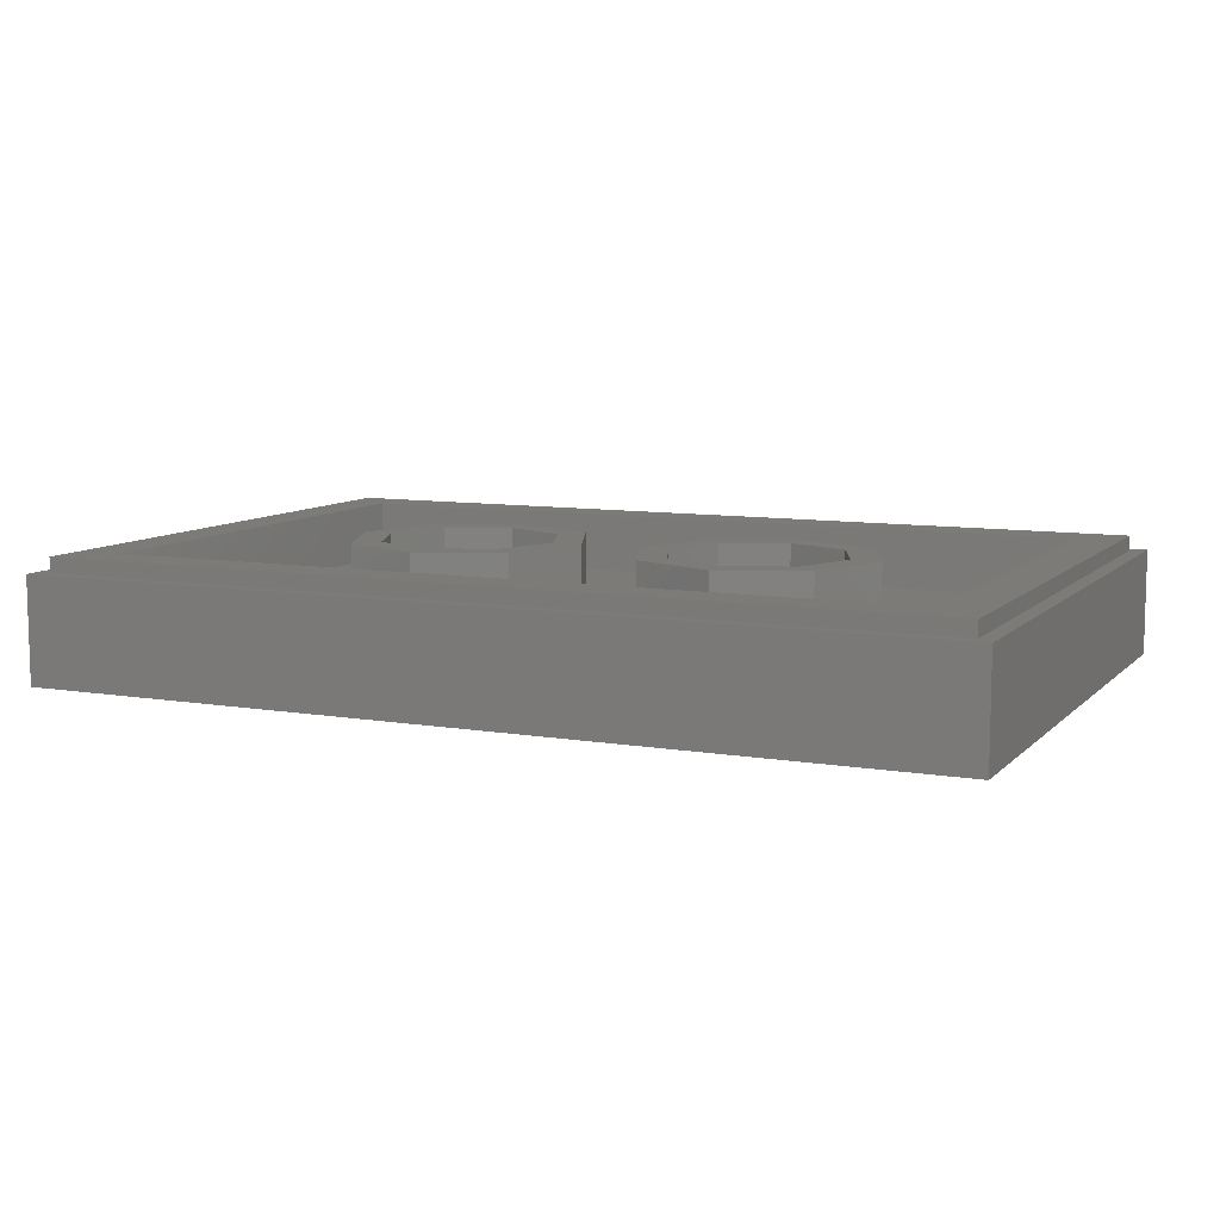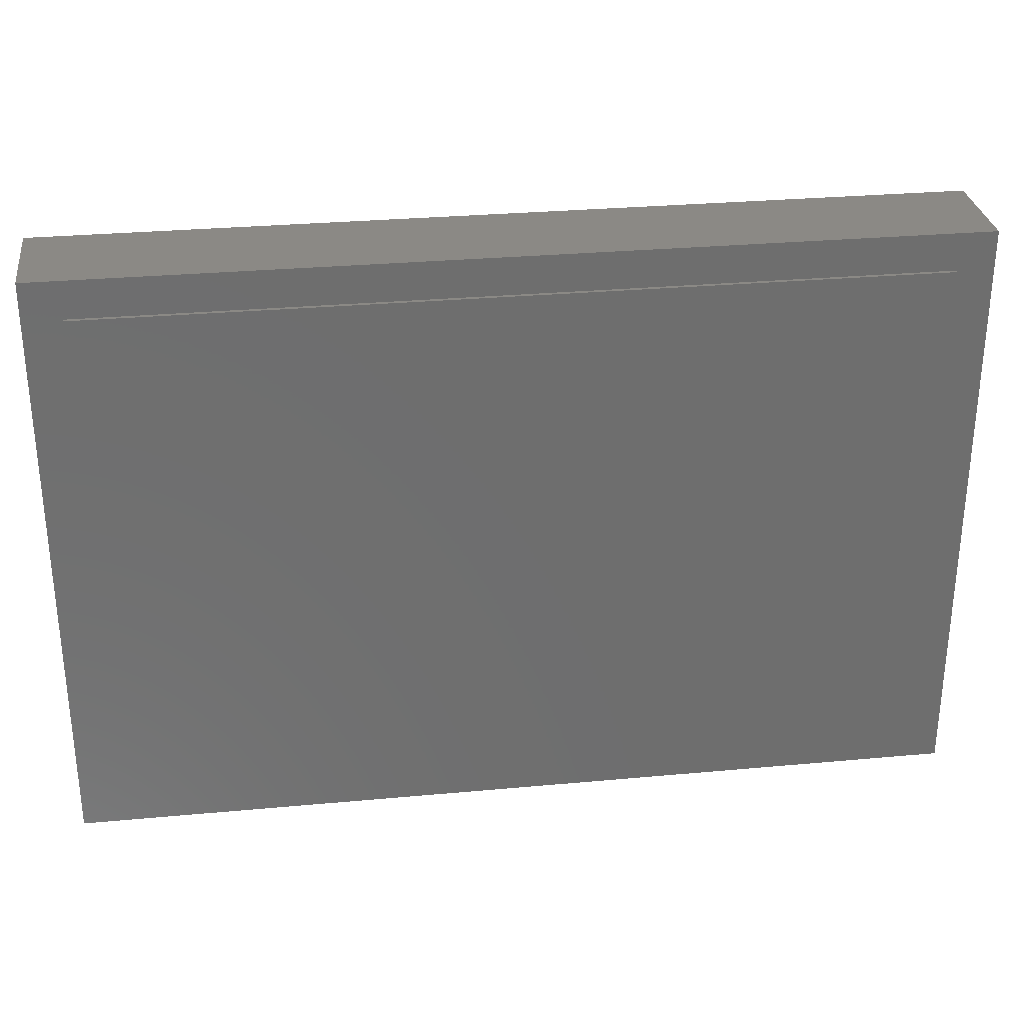
<metadata>
{"format":"stl","ext":"stl","renderer":"f3d","projection":"perspective","resolution":1024,"background":"white","views":[{"elev":8.9,"azim":24.4,"up":"+Y"},{"elev":29.8,"azim":-7.7,"up":"+Z"}]}
</metadata>
<code>
# stl→obj: 358 verts, 676 faces
v 1.2 0 0.8
v -1.2 0 0.8
v -1.2 0 -0.8
v 1.2 0 -0.8
v -1.2 0.28 -0.8
v -1.16 0.28 -0.76
v 1.16 0.28 -0.76
v 1.2 0.28 -0.8
v 1.2 0.28 0.8
v 1.16 0.28 0.76
v -1.16 0.28 0.76
v -1.2 0.28 0.8
v -1.16 0.32 -0.76
v -1.04 0.32 -0.64
v 1.04 0.32 -0.64
v 1.16 0.32 -0.76
v 1.16 0.32 0.76
v 1.04 0.32 0.64
v -1.04 0.32 0.64
v -1.16 0.32 0.76
v -1.04 0.16 -0.64
v -1.04 0.16 0.64
v 1.04 0.16 -0.64
v 1.04 0.16 0.64
v -0.16 0.32 0
v -0.08 0.32 0
v -0.1737 0.32 -0.2263
v -0.2303 0.32 -0.1697
v -0.4 0.32 -0.32
v -0.4 0.32 -0.24
v -0.6263 0.32 -0.2263
v -0.5697 0.32 -0.1697
v -0.72 0.32 -0
v -0.64 0.32 -0
v -0.6263 0.32 0.2263
v -0.5697 0.32 0.1697
v -0.4 0.32 0.32
v -0.4 0.32 0.24
v -0.1737 0.32 0.2263
v -0.2303 0.32 0.1697
v -0.08 0.16 0
v -0.1737 0.16 -0.2263
v -0.4 0.16 -0.32
v -0.6263 0.16 -0.2263
v -0.72 0.16 -0
v -0.6263 0.16 0.2263
v -0.4 0.16 0.32
v -0.1737 0.16 0.2263
v -0.16 0.16 0
v -0.2303 0.16 -0.1697
v -0.4 0.16 -0.24
v -0.5697 0.16 -0.1697
v -0.64 0.16 -0
v -0.5697 0.16 0.1697
v -0.4 0.16 0.24
v -0.2303 0.16 0.1697
v 0.64 0.32 0
v 0.72 0.32 0
v 0.6263 0.32 -0.2263
v 0.5697 0.32 -0.1697
v 0.4 0.32 -0.32
v 0.4 0.32 -0.24
v 0.1737 0.32 -0.2263
v 0.2303 0.32 -0.1697
v 0.08 0.32 -0
v 0.16 0.32 -0
v 0.1737 0.32 0.2263
v 0.2303 0.32 0.1697
v 0.4 0.32 0.32
v 0.4 0.32 0.24
v 0.6263 0.32 0.2263
v 0.5697 0.32 0.1697
v 0.72 0.16 0
v 0.6263 0.16 -0.2263
v 0.4 0.16 -0.32
v 0.1737 0.16 -0.2263
v 0.08 0.16 -0
v 0.1737 0.16 0.2263
v 0.4 0.16 0.32
v 0.6263 0.16 0.2263
v 0.64 0.16 0
v 0.5697 0.16 -0.1697
v 0.4 0.16 -0.24
v 0.2303 0.16 -0.1697
v 0.16 0.16 -0
v 0.2303 0.16 0.1697
v 0.4 0.16 0.24
v 0.5697 0.16 0.1697
v -0.0676 -0.01 0.228
v -0.0744 -0.01 0.172
v 0.104 -0.01 0.0392
v 0.104 -0.01 0.5204
v -0.1508 -0.01 0.502
v -0.1132 -0.01 0.4652
v -0.0652 -0.01 0.3064
v -0.0708 -0.01 0.3688
v -0.3084 -0.01 0.3076
v -0.3048 -0.01 0.2264
v -0.148 -0.01 0.2264
v -0.1444 -0.01 0.3052
v -0.3156 -0.01 0.0728
v -0.6344 -0.01 0.0392
v -0.5828 -0.01 -0.062
v -0.2768 -0.01 0.0472
v -0.3472 -0.01 0.1088
v -0.3748 -0.01 0.17
v -0.3852 -0.01 0.2276
v -0.6344 -0.01 0.4332
v -0.3852 -0.01 0.31
v -0.5448 -0.01 0.4332
v -0.3748 -0.01 0.3784
v -0.3608 -0.01 0.4192
v -0.5448 -0.01 0.5204
v -0.3364 -0.01 0.4652
v -0.298 -0.01 0.5008
v -0.2596 -0.01 0.5164
v 0 -0.01 0.634
v 0.3668 -0.01 0.5204
v 0.5524 -0.01 0.0728
v 0.2 -0.01 0.2288
v 0.2 -0.01 0.0392
v 0.5912 -0.01 0.0472
v -0.0956 -0.01 0.1184
v 0.2876 -0.01 -0.0668
v -0.0848 -0.01 0.4212
v 0.5208 -0.01 0.1088
v 0.3516 -0.01 0.2288
v 0.4932 -0.01 0.17
v 0.2 -0.01 0.3108
v 0.3516 -0.01 0.3108
v 0.3668 -0.01 0.4332
v 0.2 -0.01 0.4332
v 0.4828 -0.01 0.31
v 0.4932 -0.01 0.3784
v 0.5072 -0.01 0.4192
v 0.5316 -0.01 0.4652
v 0.57 -0.01 0.5008
v 0.6084 -0.01 0.5164
v -0.5828 -0.01 -0.548
v -0.37 -0.01 -0.3044
v -0.3852 -0.01 -0.2632
v -0.7584 -0.01 -0.2288
v -0.7784 -0.01 -0.2288
v -0.95 -0.01 -0.5976
v -0.6788 -0.01 -0.548
v -0.1288 -0.01 -0.0872
v 0.1476 -0.01 -0.0812
v 0.1868 -0.01 -0.0656
v -0.1792 -0.01 -0.0656
v 0.0548 -0.01 -0.1864
v 0.0796 -0.01 -0.14
v -0.0936 -0.01 -0.1244
v -0.0736 -0.01 -0.1656
v 0.0644 -0.01 -0.4844
v 0.0444 -0.01 -0.4384
v -0.0784 -0.01 -0.4276
v -0.104 -0.01 -0.4796
v -0.3548 -0.01 -0.536
v -0.9432 -0.01 -0.634
v -0.3144 -0.01 -0.548
v -0.3596 -0.01 -0.4484
v -0.3144 -0.01 -0.4688
v -0.2344 -0.01 -0.4688
v -0.2844 -0.01 -0.3712
v -0.204 -0.01 -0.454
v -0.1792 -0.01 -0.4228
v -0.2192 -0.01 -0.3712
v -0.1588 -0.01 -0.3508
v -0.1944 -0.01 -0.368
v -0.164 -0.01 -0.392
v -0.184 -0.01 -0.15
v -0.2092 -0.01 -0.14
v -0.2844 -0.01 -0.1912
v -0.164 -0.01 -0.1912
v -0.3396 -0.01 -0.3456
v -0.2844 -0.01 -0.2428
v -0.1588 -0.01 -0.2272
v -0.3852 -0.01 -0.1864
v -0.3648 -0.01 -0.1296
v -0.3144 -0.01 -0.082
v -0.2644 -0.01 -0.0656
v -0.0588 -0.01 -0.222
v 0.0344 -0.01 -0.2532
v 0.1348 -0.01 -0.2632
v 0.1596 -0.01 -0.2512
v 0.15 -0.01 -0.2016
v 0.1348 -0.01 -0.2476
v 0.2 -0.01 -0.2376
v 0.2604 -0.01 -0.2376
v 0.2524 -0.01 -0.1384
v 0.2052 -0.01 -0.1452
v 0.2956 -0.01 -0.2476
v 0.3024 -0.01 -0.146
v 0.1748 -0.01 -0.1656
v -0.0588 -0.01 -0.3508
v 0.0292 -0.01 -0.356
v 0.3356 -0.01 -0.284
v 0.3304 -0.01 -0.1592
v 0.512 -0.01 -0.062
v 0.3304 -0.01 -0.0796
v 0.5128 -0.01 -0.324
v 0.2604 -0.01 -0.3712
v 0.14 -0.01 -0.4228
v 0.24 -0.01 -0.4588
v 0.2604 -0.01 -0.4176
v 0.3556 -0.01 -0.33
v 0.4948 -0.01 -0.528
v 0.4972 -0.01 -0.4352
v 0.3556 -0.01 -0.4332
v 0.3304 -0.01 -0.4896
v -0.2144 -0.01 -0.548
v 0.1548 -0.01 -0.548
v 0.0996 -0.01 -0.5256
v -0.1588 -0.01 -0.5308
v 0.1548 -0.01 -0.454
v 0.1748 -0.01 -0.4688
v 0.1144 -0.01 -0.0988
v -0.82 -0.01 0.4332
v -0.7304 -0.01 0.0392
v -0.7304 -0.01 0.4332
v 0.4828 -0.01 0.2276
v -0.134 -0.01 0.078
v -0.1796 -0.01 0.0472
v -0.1796 -0.01 0.5164
v 0.7708 -0.01 -0.15
v 0.6 -0.01 -0.15
v 0.6 -0.01 -0.2396
v 0.6804 -0.01 -0.2396
v 0.7208 -0.01 -0.2552
v 0.7556 -0.01 -0.276
v 0.7808 -0.01 -0.3172
v 1.035 -0.01 0
v 0.5348 -0.01 -0.5384
v 0.2956 -0.01 -0.5256
v 0.24 -0.01 -0.548
v 0 -0.01 -0.634
v 0.6052 -0.01 -0.5484
v 0.5248 -0.01 -0.4508
v 0.5848 -0.01 -0.4664
v 0.6296 -0.01 -0.324
v 0.6652 -0.01 -0.446
v 0.6856 -0.01 -0.4148
v 0.6352 -0.01 -0.4608
v 0.6856 -0.01 -0.3684
v 0.6652 -0.01 -0.3376
v -0.2444 -0.01 -0.294
v -0.1992 -0.01 -0.294
v -0.1692 -0.01 -0.2684
v -0.2692 -0.01 -0.2736
v -0.2644 -0.01 -0.15
v -0.2292 -0.01 -0.1344
v -0.284 -0.01 0.166
v -0.1688 -0.01 0.166
v -0.202 -0.01 0.1356
v -0.2508 -0.01 0.1356
v -0.1548 -0.01 0.3668
v -0.298 -0.01 0.3676
v -0.1756 -0.01 0.4128
v -0.2736 -0.01 0.4128
v -0.2072 -0.01 0.4332
v -0.2456 -0.01 0.4332
v 0.2452 -0.01 -0.33
v 0.21 -0.01 -0.3148
v 0.14 -0.01 -0.356
v 0.21 -0.01 -0.4744
v 0.1796 -0.01 -0.3148
v 0.1548 -0.01 -0.33
v -0.9644 -0.01 0.658
v -1.1 -0.01 0.7
v -0.972 -0.01 0.6072
v -1.009 -0.01 0.5692
v -0.9868 -0.01 0.5844
v -1.059 -0.01 0.5608
v 1.1 -0.01 0.7
v 0.9644 -0.01 0.658
v 0.972 -0.01 0.6072
v 0.9868 -0.01 0.5844
v 1.009 -0.01 0.5692
v 1.059 -0.01 0.5608
v 1.059 -0.01 -0.5608
v 1.1 -0.01 -0.7
v -1.1 -0.01 -0.7
v 0.9644 -0.01 -0.658
v -0.9644 -0.01 -0.658
v -0.972 -0.01 -0.6072
v -0.9868 -0.01 -0.5844
v -1.009 -0.01 -0.5692
v -1.059 -0.01 -0.5608
v 0.972 -0.01 -0.6072
v 1.009 -0.01 -0.5692
v 0.9868 -0.01 -0.5844
v -0.95 -0.01 0.5976
v -0.82 -0.01 0.5204
v -0.9432 -0.01 0.634
v -0.9704 -0.01 0.5672
v -1 -0.01 0.5468
v -1.035 -0.01 0.5396
v -1.035 -0.01 -0.5396
v -0.7736 -0.01 -0.1464
v -1 -0.01 -0.5468
v -0.9704 -0.01 -0.5672
v 0.9432 -0.01 -0.634
v 0.6804 -0.01 -0.5384
v 0.95 -0.01 -0.5976
v 0.7304 -0.01 -0.5128
v 0.9704 -0.01 -0.5672
v 0.7708 -0.01 -0.4716
v 1 -0.01 -0.5468
v 0.7908 -0.01 -0.4148
v 1.035 -0.01 -0.5396
v 0.7908 -0.01 -0.348
v 0.7724 -0.01 0.1184
v 0.7708 -0.01 -0.062
v 0.7936 -0.01 0.172
v 0.8004 -0.01 0.228
v 1.035 -0.01 0.5396
v 0.8028 -0.01 0.3064
v 1 -0.01 0.5468
v 0.7972 -0.01 0.3688
v 0.97 -0.01 0.5672
v 0.7832 -0.01 0.4212
v 0.7548 -0.01 0.4652
v 0.95 -0.01 0.5976
v 0.7172 -0.01 0.502
v 0.9432 -0.01 0.634
v 0.6884 -0.01 0.5164
v 0.6484 -0.01 0.5204
v -0.6212 -0.01 -0.062
v -0.222 -0.01 -0.062
v -0.2284 -0.01 0.0372
v 0.2272 -0.01 -0.062
v 0.734 -0.01 0.078
v 0.6884 -0.01 0.0472
v 0.6396 -0.01 0.0372
v -0.2196 -0.01 0.5204
v -0.648 -0.01 -0.09
v -0.6924 -0.01 -0.1176
v -0.7292 -0.01 -0.132
v -0.718 -0.01 -0.222
v -0.6788 -0.01 -0.208
v 0.5596 -0.01 0.3076
v 0.5632 -0.01 0.2264
v 0.72 -0.01 0.2264
v 0.7236 -0.01 0.3052
v 0.584 -0.01 0.166
v 0.6992 -0.01 0.166
v 0.666 -0.01 0.1356
v 0.6172 -0.01 0.1356
v 0.7132 -0.01 0.3668
v 0.57 -0.01 0.3676
v 0.6924 -0.01 0.4128
v 0.5944 -0.01 0.4128
v 0.6608 -0.01 0.4332
v 0.6224 -0.01 0.4332
v 1.1 0 0.7
v 1.1 0 -0.7
v -1.1 0 -0.7
v -1.1 0 0.7
f 1 2 3
f 1 3 4
f 5 6 7
f 5 7 8
f 9 10 11
f 9 11 12
f 5 12 11
f 5 11 6
f 9 8 7
f 9 7 10
f 13 14 15
f 13 15 16
f 17 18 19
f 17 19 20
f 13 20 19
f 13 19 14
f 17 16 15
f 17 15 18
f 12 2 1
f 12 1 9
f 5 3 2
f 5 2 12
f 8 4 3
f 8 3 5
f 9 1 4
f 9 4 8
f 20 11 10
f 20 10 17
f 13 6 11
f 13 11 20
f 16 7 6
f 16 6 13
f 17 10 7
f 17 7 16
f 21 14 19
f 21 19 22
f 23 15 14
f 23 14 21
f 24 18 15
f 24 15 23
f 22 19 18
f 22 18 24
f 23 21 22
f 23 22 24
f 25 26 27
f 25 27 28
f 28 27 29
f 28 29 30
f 30 29 31
f 30 31 32
f 32 31 33
f 32 33 34
f 34 33 35
f 34 35 36
f 36 35 37
f 36 37 38
f 38 37 39
f 38 39 40
f 40 39 26
f 40 26 25
f 26 41 42
f 26 42 27
f 27 42 43
f 27 43 29
f 29 43 44
f 29 44 31
f 31 44 45
f 31 45 33
f 33 45 46
f 33 46 35
f 35 46 47
f 35 47 37
f 37 47 48
f 37 48 39
f 39 48 41
f 39 41 26
f 49 25 28
f 49 28 50
f 50 28 30
f 50 30 51
f 51 30 32
f 51 32 52
f 52 32 34
f 52 34 53
f 53 34 36
f 53 36 54
f 54 36 38
f 54 38 55
f 55 38 40
f 55 40 56
f 56 40 25
f 56 25 49
f 57 58 59
f 57 59 60
f 60 59 61
f 60 61 62
f 62 61 63
f 62 63 64
f 64 63 65
f 64 65 66
f 66 65 67
f 66 67 68
f 68 67 69
f 68 69 70
f 70 69 71
f 70 71 72
f 72 71 58
f 72 58 57
f 58 73 74
f 58 74 59
f 59 74 75
f 59 75 61
f 61 75 76
f 61 76 63
f 63 76 77
f 63 77 65
f 65 77 78
f 65 78 67
f 67 78 79
f 67 79 69
f 69 79 80
f 69 80 71
f 71 80 73
f 71 73 58
f 81 57 60
f 81 60 82
f 82 60 62
f 82 62 83
f 83 62 64
f 83 64 84
f 84 64 66
f 84 66 85
f 85 66 68
f 85 68 86
f 86 68 70
f 86 70 87
f 87 70 72
f 87 72 88
f 88 72 57
f 88 57 81
f 89 90 91
f 92 93 94
f 95 89 91
f 91 92 95
f 96 95 92
f 97 98 99
f 99 100 97
f 101 102 103
f 103 104 101
f 105 102 101
f 106 102 105
f 106 107 108
f 108 102 106
f 107 109 110
f 110 108 107
f 110 109 111
f 111 112 113
f 113 110 111
f 113 112 114
f 115 116 117
f 117 113 115
f 117 92 118
f 119 120 121
f 121 122 119
f 90 123 91
f 122 121 124
f 92 125 96
f 126 127 120
f 120 119 126
f 126 128 127
f 129 130 131
f 131 132 129
f 133 134 131
f 131 130 133
f 131 135 136
f 136 118 131
f 118 137 138
f 138 117 118
f 103 139 140
f 140 141 103
f 142 143 144
f 144 145 142
f 146 147 148
f 148 149 146
f 150 151 152
f 152 153 150
f 154 155 156
f 156 157 154
f 158 139 159
f 159 160 158
f 161 139 158
f 161 162 163
f 163 164 161
f 163 165 166
f 166 167 163
f 168 169 170
f 166 170 169
f 169 167 166
f 171 172 173
f 173 174 171
f 167 164 163
f 139 161 164
f 164 175 139
f 173 176 177
f 177 174 173
f 140 139 175
f 103 141 178
f 103 178 179
f 103 179 180
f 180 181 104
f 104 103 180
f 153 182 183
f 183 150 153
f 184 185 186
f 186 187 184
f 188 189 190
f 190 191 188
f 190 189 192
f 192 193 190
f 191 194 186
f 186 188 191
f 182 195 196
f 196 183 182
f 193 192 197
f 197 198 193
f 186 185 188
f 199 200 198
f 198 201 199
f 202 203 204
f 204 205 202
f 198 197 206
f 206 201 198
f 207 208 209
f 209 210 207
f 211 212 213
f 213 214 211
f 214 213 154
f 154 157 214
f 203 215 216
f 216 204 203
f 195 156 155
f 155 196 195
f 217 152 151
f 217 147 146
f 146 152 217
f 113 114 115
f 218 219 220
f 118 136 137
f 131 134 135
f 92 94 125
f 127 128 221
f 221 133 130
f 130 127 221
f 91 222 223
f 223 149 91
f 123 222 91
f 149 121 91
f 93 92 117
f 117 224 93
f 225 226 227
f 227 228 225
f 225 228 229
f 225 229 230
f 230 231 232
f 232 225 230
f 233 207 234
f 234 235 233
f 233 235 236
f 236 237 233
f 210 234 207
f 208 201 206
f 206 209 208
f 208 238 239
f 239 240 208
f 241 242 240
f 240 243 241
f 242 244 245
f 245 240 242
f 240 239 243
f 208 240 201
f 200 199 122
f 122 124 200
f 246 247 248
f 248 249 246
f 248 177 176
f 176 249 248
f 250 173 172
f 251 250 172
f 98 252 253
f 253 99 98
f 254 253 252
f 252 255 254
f 100 256 257
f 257 97 100
f 257 256 258
f 258 259 257
f 259 258 260
f 260 261 259
f 262 263 264
f 264 202 262
f 264 203 202
f 204 216 265
f 264 263 266
f 266 267 264
f 268 269 270
f 270 269 271
f 271 272 270
f 273 271 269
f 274 269 268
f 268 275 274
f 274 275 276
f 276 277 278
f 278 274 276
f 274 278 279
f 274 279 280
f 280 281 274
f 282 281 283
f 283 284 282
f 282 284 285
f 285 286 287
f 287 282 285
f 282 287 288
f 282 288 273
f 273 269 282
f 283 281 289
f 289 281 290
f 290 291 289
f 280 290 281
f 292 293 113
f 113 294 292
f 292 295 293
f 295 296 218
f 218 293 295
f 296 297 219
f 219 218 296
f 297 298 299
f 299 219 297
f 143 299 298
f 143 298 300
f 143 300 301
f 143 301 144
f 144 159 139
f 139 145 144
f 160 159 236
f 236 211 160
f 211 236 212
f 235 212 236
f 237 236 302
f 303 237 302
f 303 302 304
f 304 305 303
f 305 304 306
f 306 307 305
f 307 306 308
f 308 309 307
f 308 310 311
f 311 309 308
f 311 310 232
f 232 231 311
f 225 232 312
f 312 313 225
f 314 312 232
f 315 314 232
f 315 232 316
f 316 317 315
f 317 316 318
f 318 319 317
f 319 318 320
f 320 321 319
f 322 320 323
f 323 324 322
f 322 321 320
f 323 325 326
f 326 324 323
f 117 138 327
f 327 325 117
f 294 113 117
f 219 328 103
f 103 102 219
f 104 181 329
f 329 330 104
f 121 149 148
f 331 124 121
f 148 331 121
f 332 333 313
f 312 332 313
f 199 313 334
f 334 122 199
f 117 335 224
f 117 116 335
f 333 334 313
f 325 327 326
f 330 329 149
f 149 223 330
f 336 328 219
f 337 336 219
f 219 338 337
f 219 299 338
f 339 142 145
f 340 339 145
f 341 342 343
f 343 344 341
f 342 345 346
f 346 343 342
f 347 346 345
f 345 348 347
f 344 349 350
f 350 341 344
f 350 349 351
f 351 352 350
f 352 351 353
f 353 354 352
f 341 133 221
f 221 342 341
f 324 353 351
f 351 322 324
f 353 324 326
f 326 327 353
f 349 319 321
f 322 351 349
f 349 321 322
f 319 349 344
f 344 317 319
f 347 334 333
f 333 332 347
f 347 348 334
f 348 119 122
f 122 334 348
f 342 221 128
f 348 345 126
f 126 119 348
f 332 312 346
f 346 347 332
f 136 135 350
f 350 352 136
f 135 134 350
f 354 353 327
f 138 137 354
f 354 327 138
f 343 315 317
f 317 344 343
f 312 314 343
f 343 346 312
f 314 315 343
f 126 345 342
f 342 128 126
f 341 350 134
f 134 133 341
f 352 354 137
f 137 136 352
f 97 109 107
f 107 98 97
f 93 260 258
f 258 94 93
f 260 93 224
f 224 335 260
f 256 96 125
f 94 258 256
f 256 125 94
f 96 256 100
f 100 95 96
f 92 91 129
f 129 132 92
f 254 330 223
f 223 222 254
f 254 255 330
f 255 101 104
f 104 330 255
f 120 91 121
f 98 107 106
f 293 220 108
f 108 113 293
f 255 252 105
f 105 101 255
f 222 123 253
f 253 254 222
f 114 112 257
f 257 259 114
f 112 111 257
f 261 260 335
f 116 115 261
f 261 335 116
f 142 338 299
f 299 143 142
f 337 339 340
f 340 336 337
f 339 337 338
f 338 142 339
f 129 91 120
f 153 152 171
f 171 174 153
f 172 171 146
f 146 149 172
f 145 139 103
f 103 340 145
f 164 249 140
f 140 175 164
f 198 200 124
f 124 193 198
f 168 195 182
f 182 248 168
f 124 331 190
f 190 193 124
f 191 190 331
f 331 148 191
f 146 171 152
f 147 217 151
f 151 194 147
f 195 170 166
f 166 156 195
f 157 165 163
f 163 214 157
f 160 211 214
f 214 163 160
f 185 266 263
f 263 188 185
f 234 204 265
f 265 235 234
f 160 162 161
f 161 158 160
f 156 166 165
f 165 157 156
f 162 160 163
f 164 167 247
f 247 246 164
f 168 170 195
f 178 141 140
f 140 176 178
f 179 178 176
f 176 173 179
f 179 250 181
f 181 180 179
f 172 149 329
f 329 251 172
f 199 226 225
f 225 313 199
f 309 244 242
f 242 307 309
f 262 197 192
f 192 189 262
f 197 262 202
f 202 206 197
f 194 151 150
f 150 186 194
f 150 183 184
f 184 187 150
f 188 263 262
f 262 189 188
f 199 201 227
f 227 226 199
f 235 265 216
f 216 212 235
f 230 244 311
f 311 231 230
f 215 203 155
f 155 154 215
f 243 239 237
f 237 303 243
f 233 237 239
f 239 238 233
f 264 184 183
f 183 196 264
f 150 187 186
f 147 194 191
f 191 148 147
f 113 108 110
f 219 102 108
f 108 220 219
f 293 218 220
f 92 132 131
f 131 118 92
f 130 129 120
f 120 127 130
f 303 305 241
f 241 243 303
f 229 245 244
f 244 230 229
f 233 238 208
f 208 207 233
f 240 228 227
f 227 201 240
f 305 307 242
f 242 241 305
f 311 244 309
f 245 229 228
f 228 240 245
f 182 153 174
f 174 177 182
f 182 177 248
f 167 169 168
f 168 247 167
f 248 247 168
f 249 164 246
f 176 140 249
f 179 173 250
f 181 250 251
f 99 89 95
f 95 100 99
f 123 90 99
f 99 253 123
f 90 89 99
f 105 252 98
f 98 106 105
f 97 257 111
f 111 109 97
f 259 261 115
f 115 114 259
f 234 210 205
f 205 204 234
f 205 210 209
f 202 205 209
f 209 206 202
f 154 213 216
f 216 215 154
f 216 213 212
f 203 264 196
f 196 155 203
f 184 264 267
f 185 184 267
f 267 266 185
f 273 297 296
f 296 271 273
f 271 296 295
f 295 272 271
f 272 295 292
f 292 270 272
f 270 292 294
f 294 268 270
f 268 294 117
f 298 297 273
f 273 288 298
f 325 275 268
f 268 117 325
f 276 275 325
f 325 323 276
f 277 276 323
f 323 320 277
f 278 277 320
f 320 318 278
f 279 278 318
f 318 316 279
f 280 279 316
f 316 232 280
f 285 284 159
f 159 144 285
f 286 285 144
f 144 301 286
f 287 286 301
f 301 300 287
f 288 287 300
f 300 298 288
f 283 236 159
f 159 284 283
f 302 236 283
f 283 289 304
f 304 302 283
f 289 291 306
f 306 304 289
f 308 306 291
f 291 290 308
f 310 308 290
f 290 280 310
f 329 181 251
f 103 328 336
f 336 340 103
f 232 310 280
f 355 356 357
f 355 357 358
f 269 274 355
f 269 355 358
f 282 269 358
f 282 358 357
f 281 282 357
f 281 357 356
f 274 281 356
f 274 356 355

</code>
